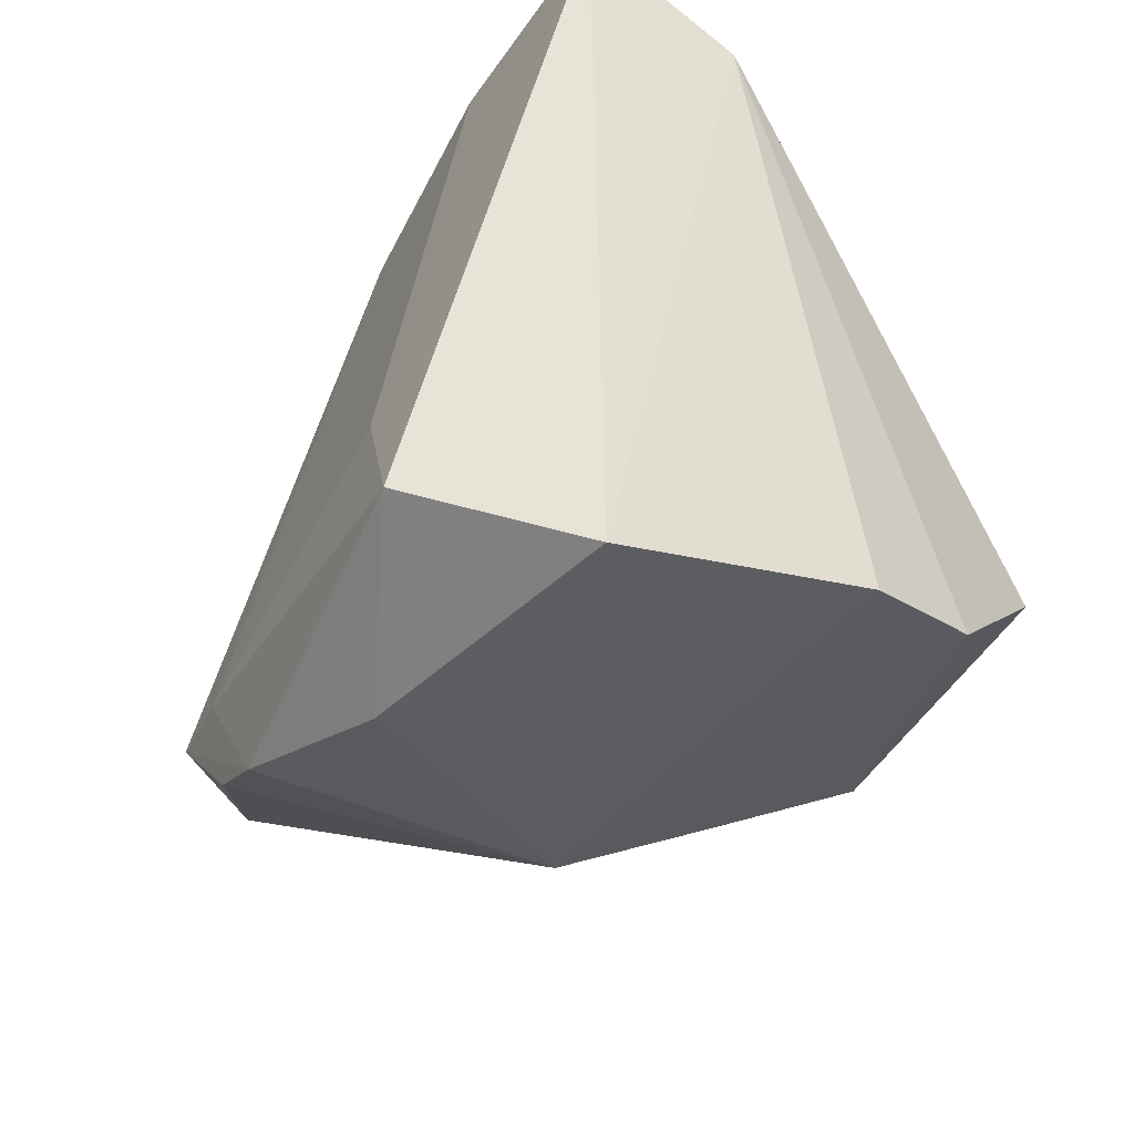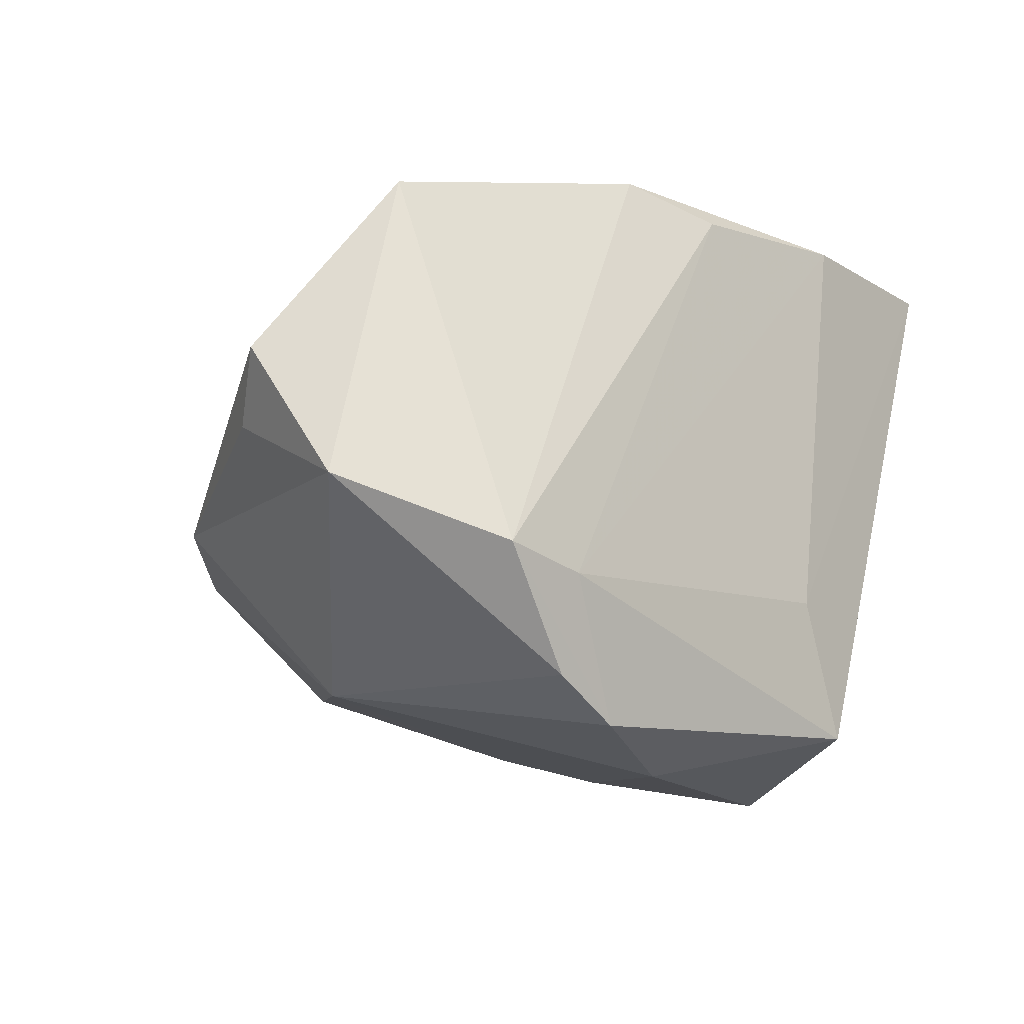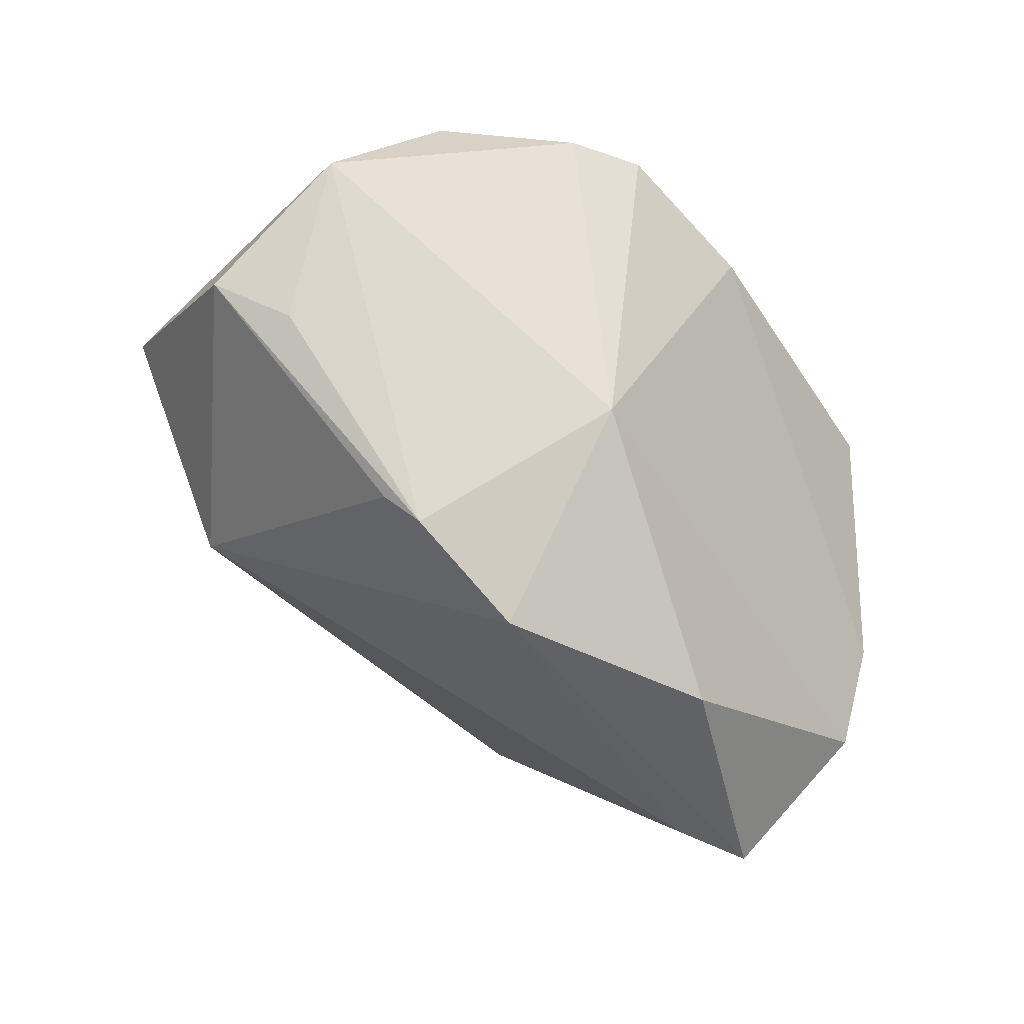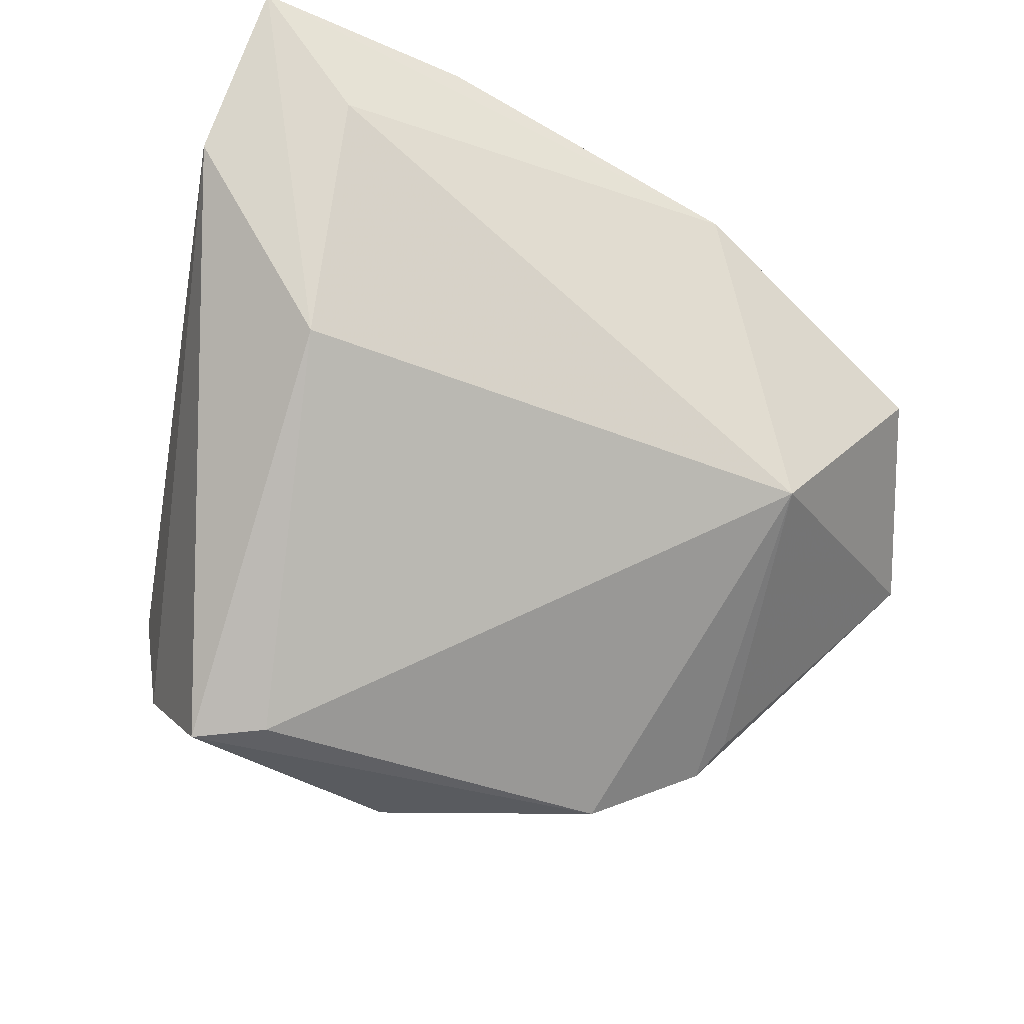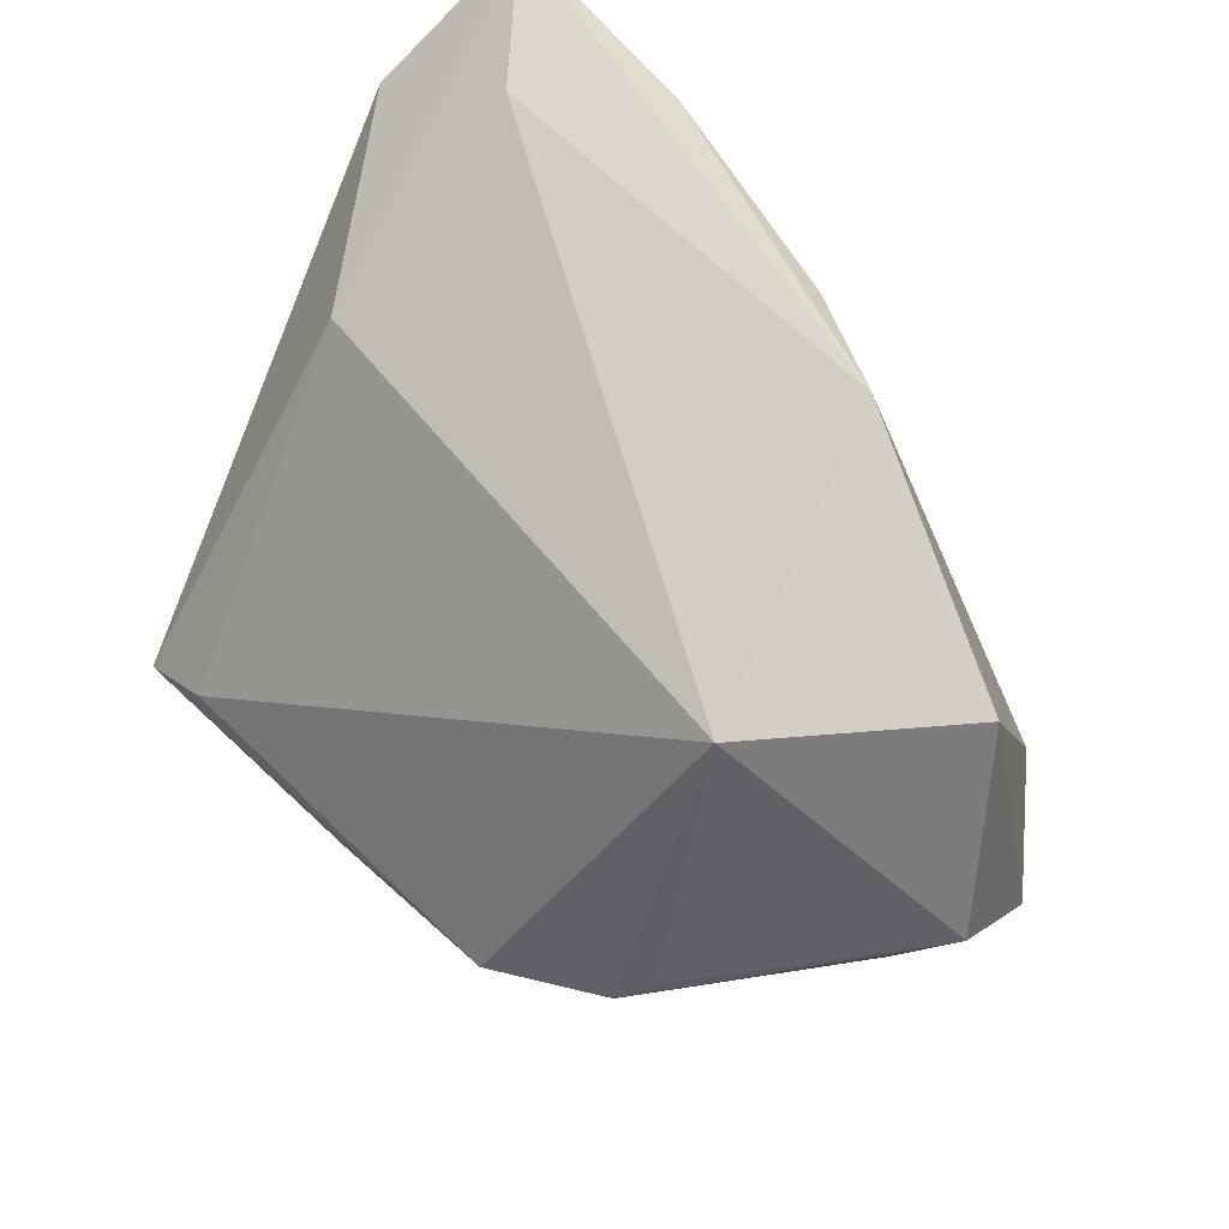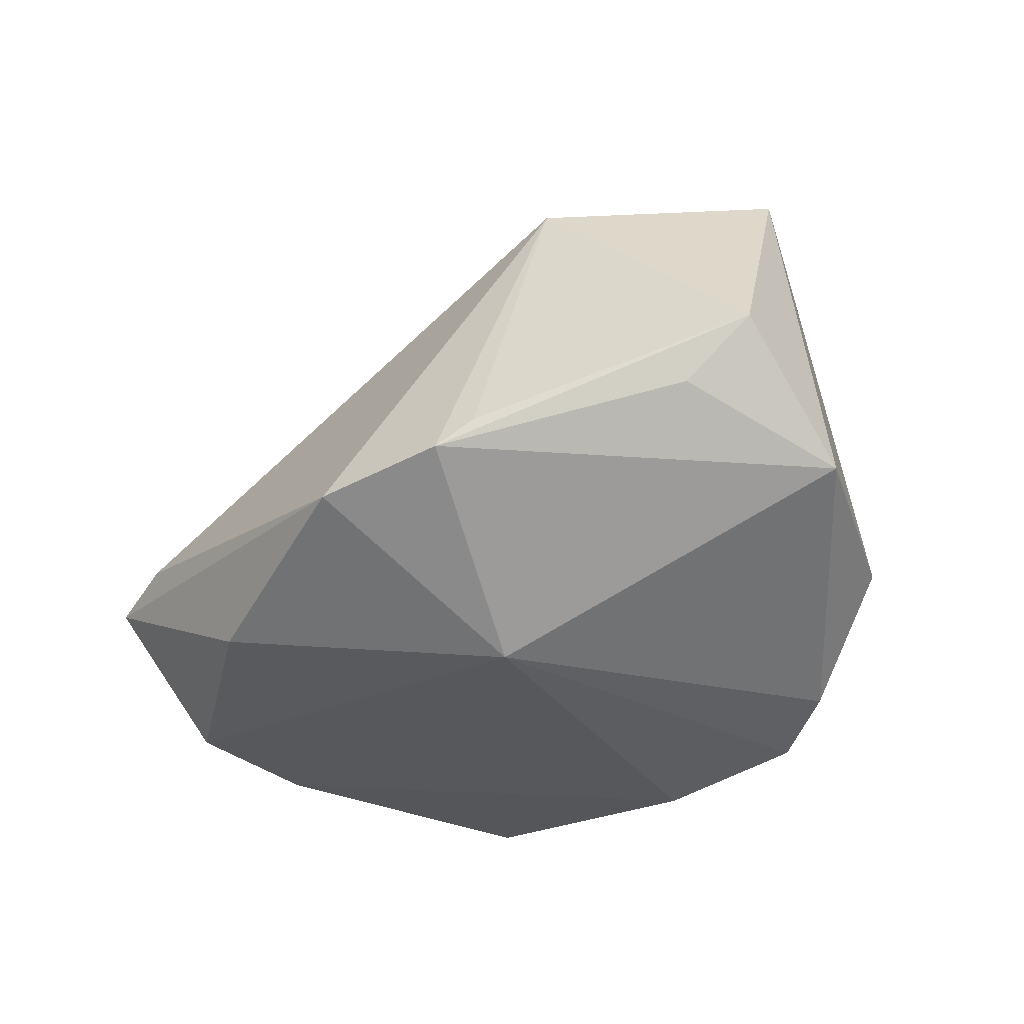
<metadata>
{"format":"obj","ext":"obj","renderer":"f3d","projection":"perspective","resolution":1024,"background":"white","views":[{"elev":-49.0,"azim":-129.4,"up":"+Z"},{"elev":-13.7,"azim":120.9,"up":"+Z"},{"elev":-46.3,"azim":121.8,"up":"+Y"},{"elev":-38.3,"azim":-24.7,"up":"+Y"},{"elev":69.6,"azim":43.8,"up":"+Z"},{"elev":-18.2,"azim":55.8,"up":"+Z"}]}
</metadata>
<code>
v -0.03621 -0.01487 -0.03191
v -0.03385 -0.04385 -0.01206
v -0.03573 0.01991 0.03775
v 0.05891 0.003924 -0.007667
v 0.02858 -0.01616 0.03142
v 0.03629 -0.03229 -0.00207
v 0.04655 0.0207 -0.01516
v 0.05828 -0.00809 0.009274
v -0.0268 0.01525 -0.03798
v -0.05096 0.01501 0.02804
v 0.03571 0.02082 -0.02891
v 0.01603 0.0202 0.03851
v 0.03361 -0.03592 -0.005375
v -0.01378 0.03411 -0.03147
v 0.04742 0.005202 0.031
v 0.003887 0.02613 0.03582
v 0.02718 0.02251 -0.03387
v 0.05274 -0.01332 0.001566
v -0.0348 -0.008436 0.02647
v -0.03526 -0.02995 -0.02773
v -0.007976 0.03282 -0.01426
v 0.01979 -0.0431 -0.009208
v -0.02577 -0.04324 -0.007584
v -0.0477 0.03411 0.03851
v 0.02429 -0.0197 -0.02659
v -0.02138 0.03146 0.03851
v -0.004933 -0.0423 -0.02162
v 0.03622 0.02343 -0.01729
v 0.008586 0.01839 -0.03769
f 4 7 15
f 1 20 10
f 10 9 1
f 20 1 25
f 10 20 2
f 24 9 10
f 14 9 24
f 24 21 14
f 26 21 24
f 5 15 12
f 12 3 5
f 12 15 7
f 26 24 12
f 12 24 3
f 8 15 5
f 4 15 8
f 20 25 27
f 27 25 22
f 27 2 20
f 22 2 27
f 23 22 5
f 23 2 22
f 28 21 26
f 14 21 28
f 28 17 14
f 7 17 28
f 29 17 25
f 29 1 9
f 29 25 1
f 29 9 14
f 14 17 29
f 11 7 4
f 11 17 7
f 4 25 11
f 25 17 11
f 26 12 16
f 16 12 7
f 16 28 26
f 7 28 16
f 5 22 13
f 13 25 4
f 22 25 13
f 2 23 19
f 10 2 19
f 19 24 10
f 3 24 19
f 5 3 19
f 19 23 5
f 6 8 5
f 5 13 6
f 6 13 8
f 4 8 18
f 18 13 4
f 8 13 18

</code>
